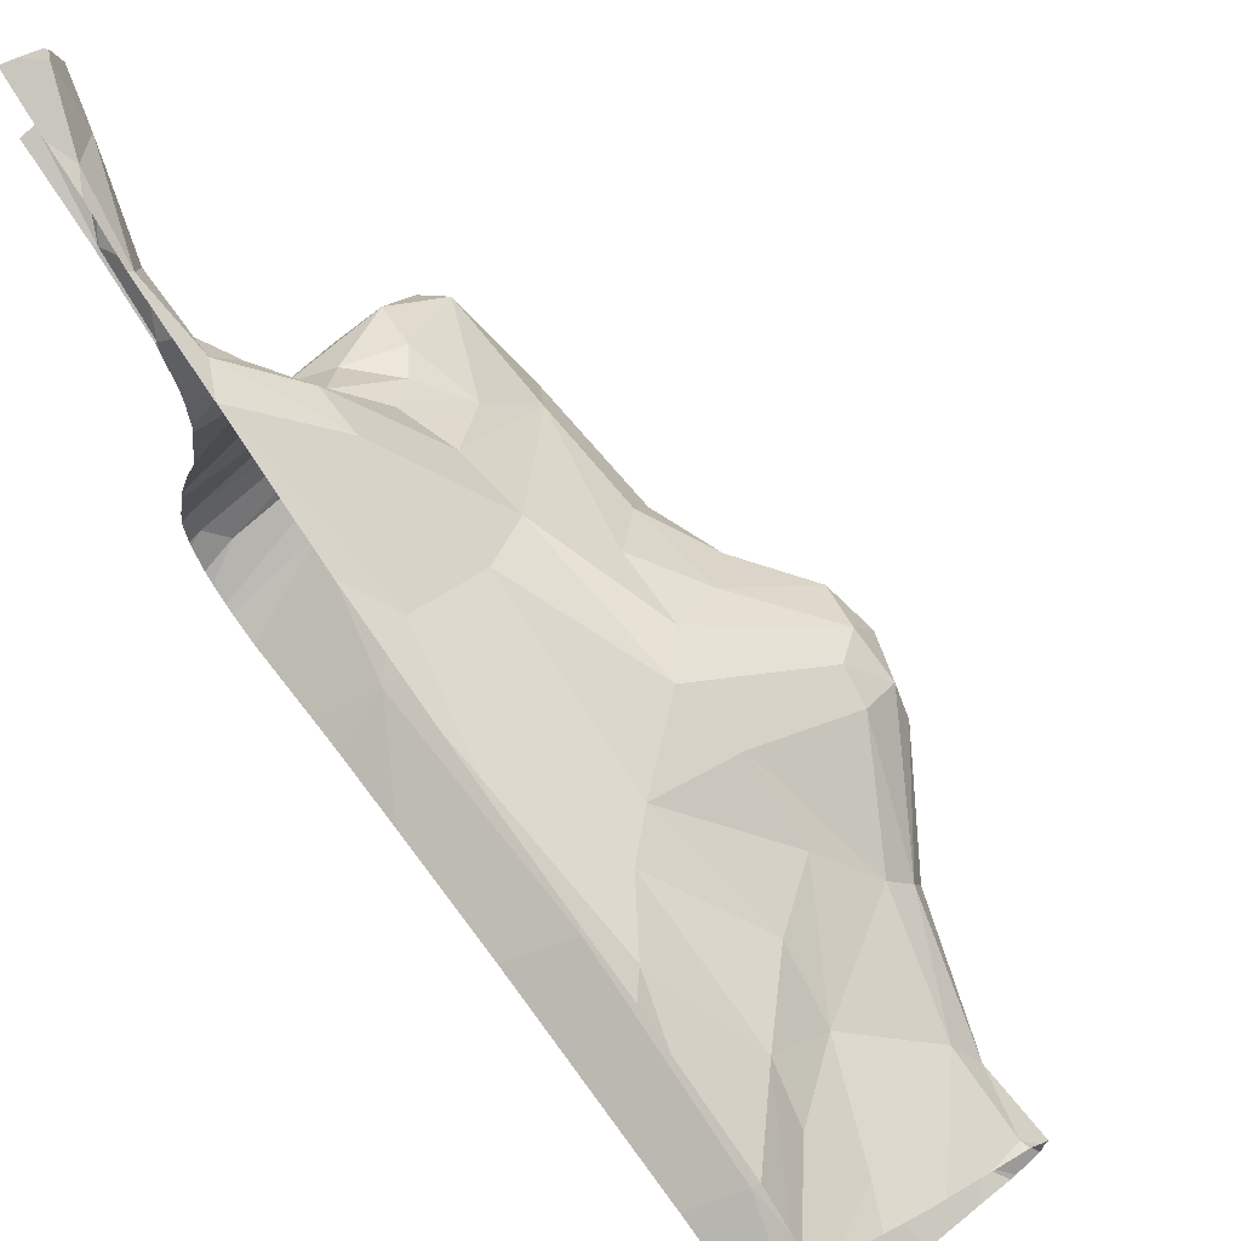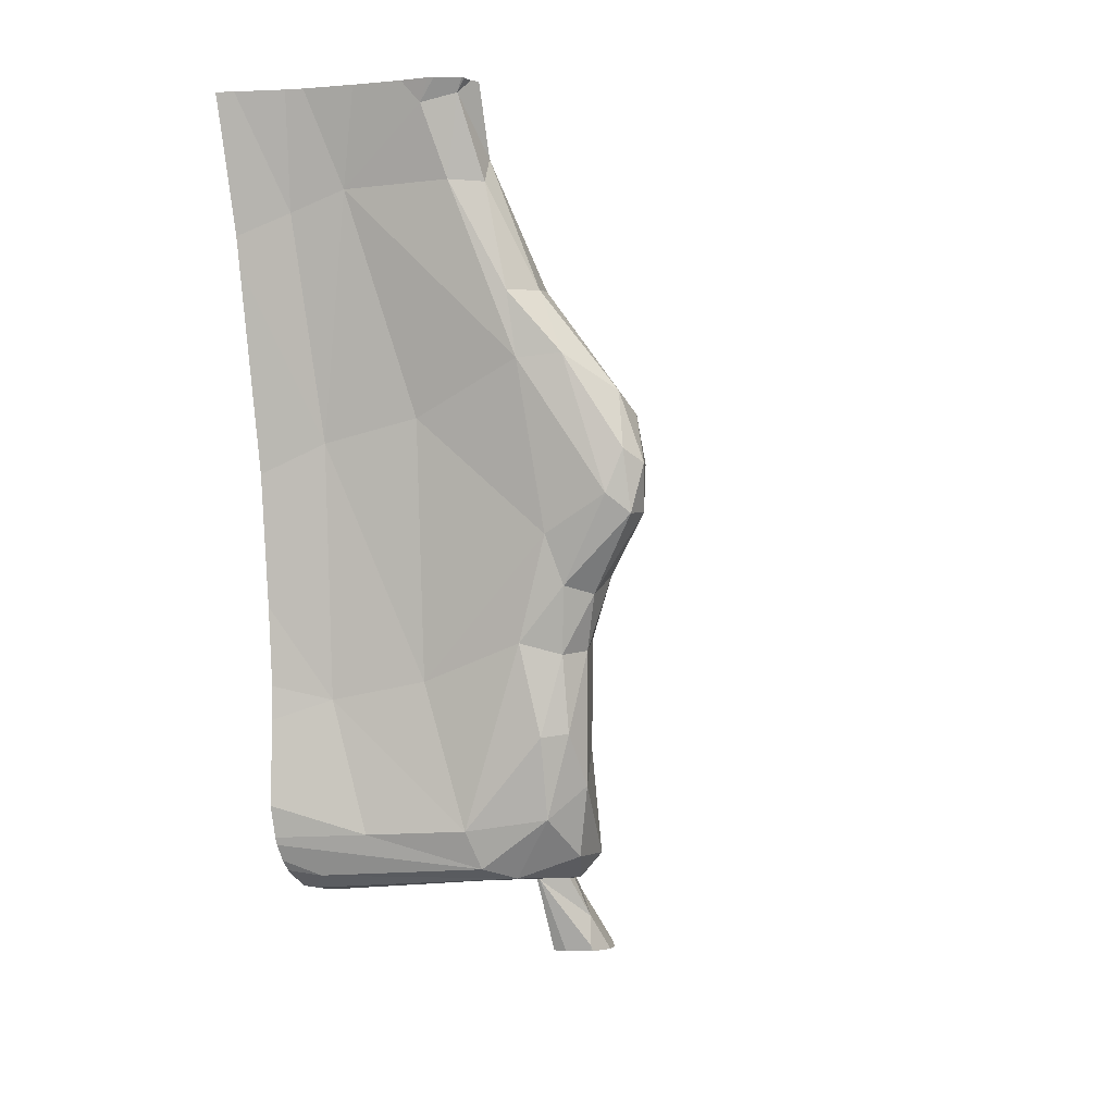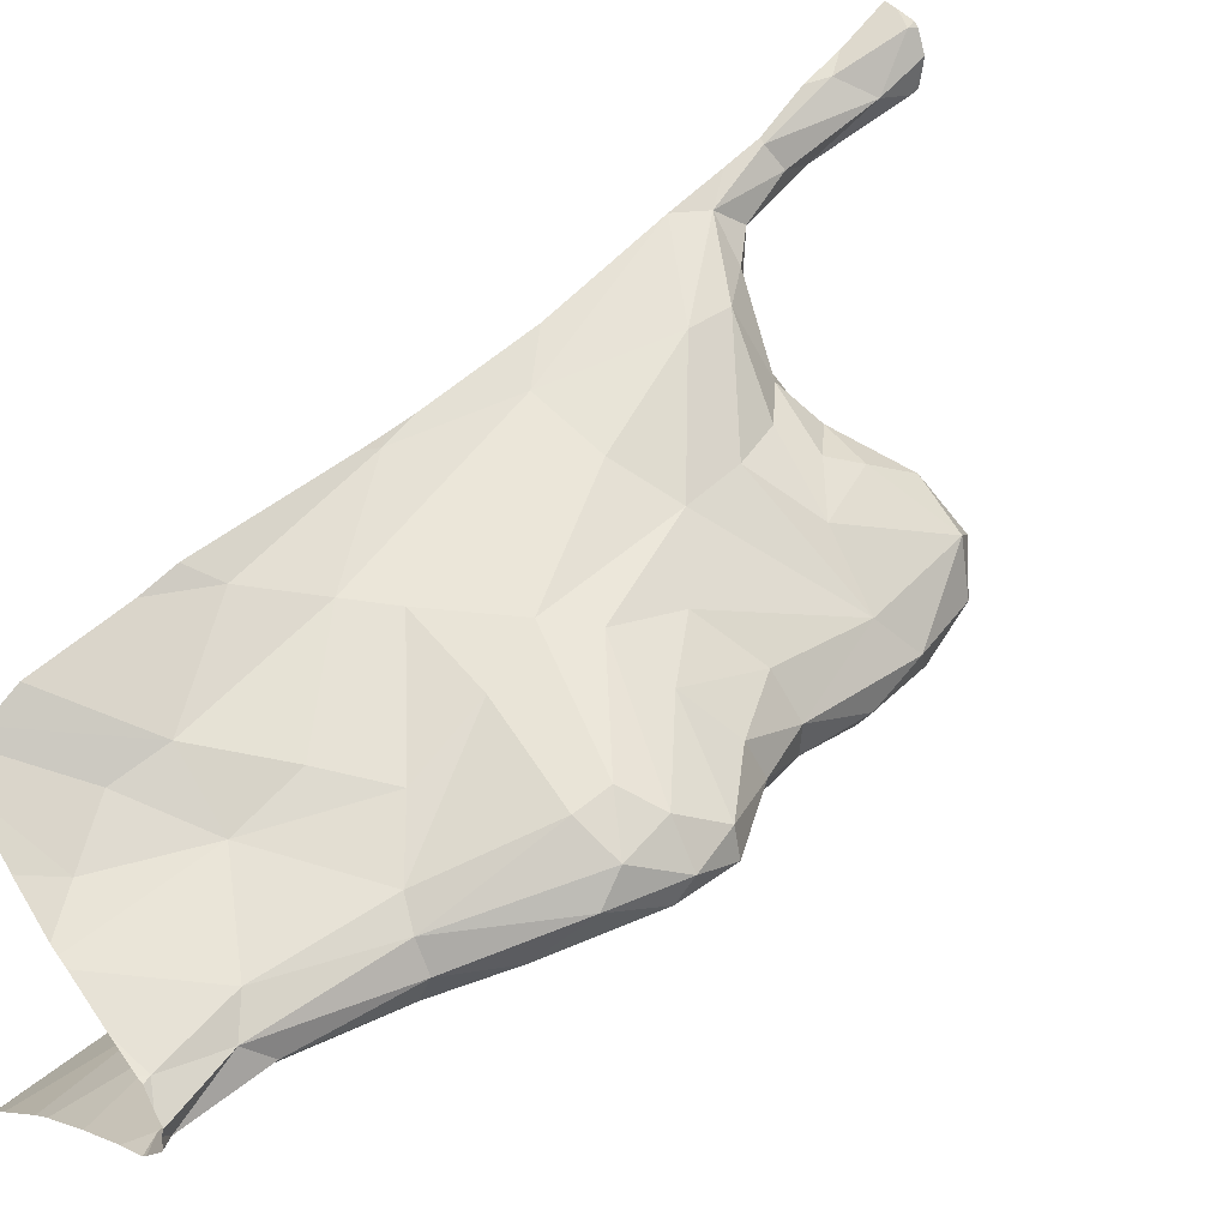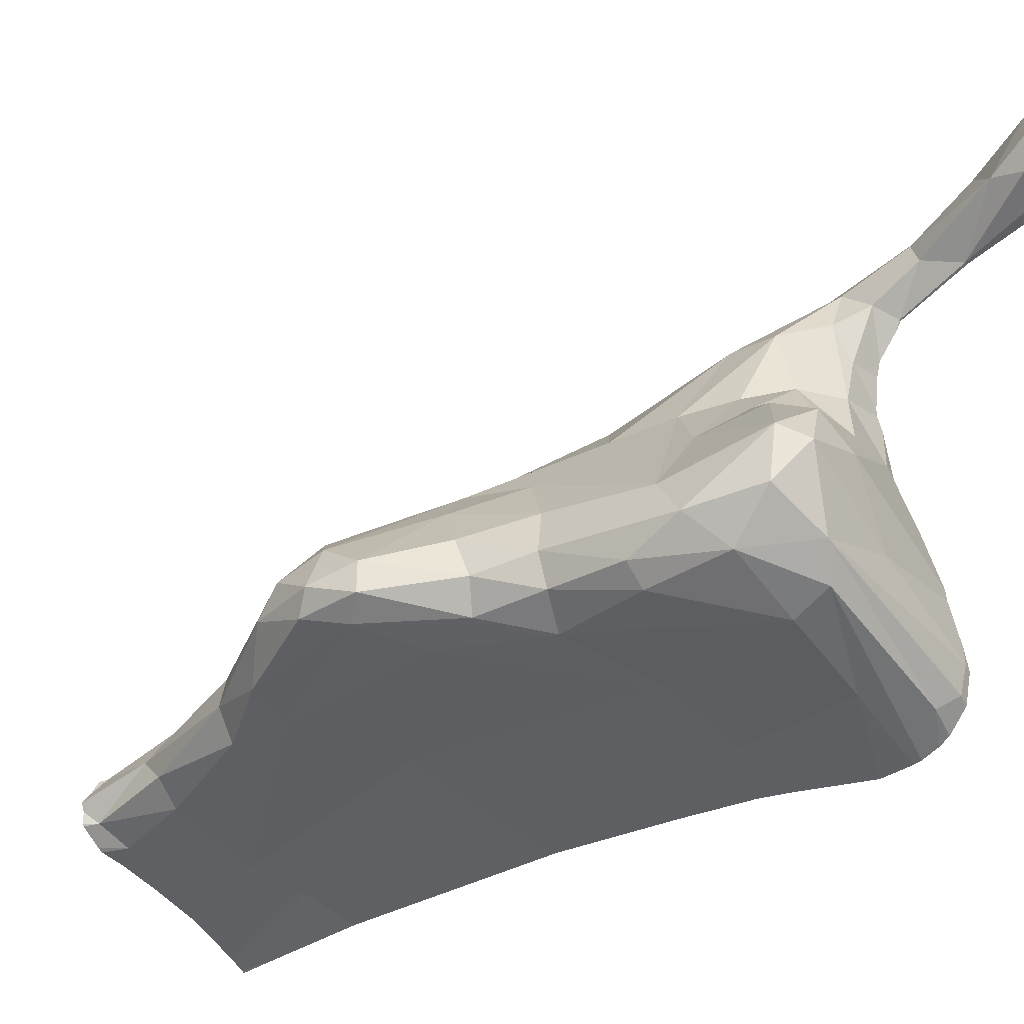
<metadata>
{"format":"obj","ext":"obj","renderer":"f3d","projection":"perspective","resolution":1024,"background":"white","views":[{"elev":64.3,"azim":-37.0,"up":"+Y"},{"elev":-2.5,"azim":35.9,"up":"+Z"},{"elev":28.5,"azim":48.3,"up":"+Y"},{"elev":-21.2,"azim":125.6,"up":"+Y"}]}
</metadata>
<code>
v -150.9 556.2 95.76
v -150.3 537.4 97.03
v -150.7 556.2 95.77
v -150.9 538.4 96.88
v -150.9 537.2 97.1
v -150.9 535.1 99.55
v -150.9 547.2 99.69
v -150.9 539.6 97.08
v -150.9 549.6 100.1
v -150.9 554.5 98.96
v -150.9 554.4 98.97
v -150.9 534.8 101.1
v -146.8 537 99.75
v -150.9 538.6 96.88
v -150.8 554.5 98.97
v -150.4 538.7 96.81
v -150 547.7 99.56
v -150.9 554.5 98.92
v -150.1 556 101.3
v -150.9 557.1 100.1
v -138.6 545.1 113.7
v -150.9 556.2 95.76
v -150.9 548.5 127
v -147.3 553.5 103
v -150.1 556.6 97.55
v -139.6 541.4 124.8
v -139.5 539.3 108.8
v -150.9 551.2 116.3
v -148.7 560.1 91.69
v -150.9 556 102.9
v -150.9 544.9 98.72
v -141.8 545.7 119.4
v -150.9 534 116.8
v -136.8 543.6 120
v -144.1 538 107
v -138.7 544.2 109.1
v -137.9 539.2 113.8
v -149 558.6 92.05
v -147.8 547.6 121.1
v -142.3 538.9 99.99
v -150.3 537.4 97.03
v -146 547.4 119.4
v -150.9 534.9 105.2
v -150.9 552.2 100.2
v -150.6 557.7 98.2
v -150.7 556.2 95.77
v -134.3 540.2 117.7
v -141.9 547.1 98.3
v -148.9 558.8 91.69
v -150.9 550.7 100.3
v -148.8 559.1 91.69
v -141.1 541.4 97.68
v -139 540.9 100.5
v -150.9 537.2 97.1
v -149.3 561.4 91.69
v -147.2 553.2 105.2
v -150.9 551.6 114.8
v -150.2 558 91.69
v -141.4 547 103.6
v -145.8 550.3 110.5
v -150.9 541.6 97.64
v -150.9 549.2 125.3
v -134.9 540.8 120.4
v -150.9 535.1 99.55
v -149.1 558.8 93.63
v -143.7 545.6 97.71
v -150.9 557.9 98.18
v -143.8 549.2 105.8
v -150.9 554.1 99.18
v -138.6 540.2 125.2
v -150.9 536 97.92
v -142.6 547.3 116.5
v -150.9 560.4 94.03
v -143.7 536.9 119.3
v -150.9 534.9 106.8
v -136.6 538.7 122.1
v -150.9 534.6 110.5
v -138.8 540 104.4
v -150.9 547.2 99.69
v -144.8 542.2 128.1
v -138.7 543.1 98.71
v -150.9 539.6 97.08
v -144.6 549.7 103.3
v -140 545 97.51
v -146.3 550.4 101.6
v -150.9 549.6 100.1
v -148.8 554 101.1
v -149.8 548.4 124
v -142.4 548.1 100.7
v -138.5 537.8 121.9
v -144.5 544 125
v -150.9 542.1 97.71
v -150.9 561.8 91.69
v -150.9 554.4 98.97
v -150.9 556 102.9
v -150.9 534.8 101.1
v -142 539.8 98.18
v -149 558.7 91.69
v -148 535.3 118.3
v -149.3 552.3 100.5
v -136.6 544.2 118.3
v -150.9 556.3 95.53
v -147.5 544.9 128.2
v -150.9 554.4 98.98
v -140.8 546.4 111.1
v -150.9 537 97.17
v -150.9 551 117.5
v -146.8 537 99.75
v -136.7 541.4 111.1
v -150.9 556 102.9
v -150.9 535.3 99.19
v -137.6 542.1 108.5
v -150.9 550.4 100.3
v -143.3 548.7 108.9
v -150.2 561.6 91.69
v -135 543.3 117.2
v -150.9 557.8 91.69
v -137.4 539.9 111.5
v -150.6 550.9 116.7
v -143.3 548.5 102
v -150.8 554.5 98.97
v -150.4 538.7 96.81
v -149.9 555 99.76
v -148.3 536.3 106.1
v -150 547.7 99.56
v -150.3 559.7 94.98
v -133.9 541.4 117
v -137.8 542.5 102.1
v -138.8 544.2 103.8
v -146.6 547.7 99.19
v -150.9 559.4 95.97
v -149.4 551.8 110.9
v -134.2 540.7 114.7
v -148.4 550.3 100.4
v -135 539.8 115.6
v -138 538.8 125.1
v -137.8 541 104.6
v -150.9 552.9 100
v -149.1 561.2 91.69
v -145 548.7 100.3
v -137.9 540.6 108.3
v -139.2 545.7 98.71
v -136.9 543.1 112
v -145 541.7 97.27
v -134.4 542.1 114.8
v -149.3 561.2 92.06
v -141.7 543.5 122.9
v -134.9 542.3 119.4
v -150.9 535.7 98.42
v -149.4 536.7 97.71
v -141.1 546.8 114.7
v -150.9 553.4 109.1
v -139.9 535.5 134.6
v -150.9 545.5 133.9
v -150.9 548.5 127
v -139.7 537 130
v -139.6 541.4 124.8
v -138.8 537.4 125
v -150.9 534 116.8
v -147.8 547.6 121.1
v -140.7 537.7 134.6
v -139.9 535.6 134.6
v -146.8 541.8 132.8
v -150.7 530.9 134.6
v -138.6 540.2 125.2
v -143.7 536.9 119.3
v -136.6 538.7 122.1
v -145.3 540.3 134.6
v -150.9 530.8 134.6
v -149.8 548.4 124
v -138.5 537.8 121.9
v -141.1 539.4 130.4
v -148 535.3 118.3
v -144.8 533.6 134.6
v -150.9 545.3 134.6
v -141 535.9 130.1
v -140.2 537.9 131.3
v -138 538.8 125.1
v -150 544.4 134.6
v -141.1 537.9 134.6
v -144.8 540.1 134.6
v -141 534.7 134.6
v -142.5 534.3 134.6
v -139.9 536.2 134.6
v -147.9 532.4 134.6
v -148 543.8 130.6
v -136.8 543.6 120
v -150.1 531.2 134.6
v -141.8 534.8 133.5
v -134.9 540.8 120.4
v -142.7 538.7 134.6
v -150.9 532.5 126.6
v -147.7 542.2 134.6
v -145.7 540.6 134.6
v -144.8 542.2 128.1
v -148.5 533.4 129
v -150.9 547.1 131.7
v -150.9 546 133.3
v -144.5 544 125
v -140.3 535.6 134
v -147.5 544.9 128.2
v -146 534.3 130
v -150.9 532.2 128
v -147.1 532.7 134.6
v -150.9 531.2 133
v -140.9 537.8 134.2
v -140.2 537 134.6
v -141.2 534.6 134.6
v -141.7 543.5 122.9
v -139.7 536.6 134.6
g 091_W_Aya_100K_01
f 4 5 2
g 091_W_Aya_100K_01
f 1 18 15
g 091_W_Aya_100K_01
f 4 16 14
g 091_W_Aya_100K_01
f 12 13 6
g 091_W_Aya_100K_01
f 14 16 8
g 091_W_Aya_100K_01
f 1 15 3
g 091_W_Aya_100K_01
f 18 10 15
g 091_W_Aya_100K_01
f 10 11 15
g 091_W_Aya_100K_01
f 4 2 16
g 091_W_Aya_100K_01
f 7 17 9
g 091_W_Aya_100K_01
f 132 39 119
g 091_W_Aya_100K_01
f 19 30 95
g 091_W_Aya_100K_01
f 84 52 81
g 091_W_Aya_100K_01
f 134 130 85
g 091_W_Aya_100K_01
f 141 78 27
g 091_W_Aya_100K_01
f 77 124 75
g 091_W_Aya_100K_01
f 85 130 140
g 091_W_Aya_100K_01
f 61 82 122
g 091_W_Aya_100K_01
f 66 130 125
g 091_W_Aya_100K_01
f 145 127 116
g 091_W_Aya_100K_01
f 127 148 116
g 091_W_Aya_100K_01
f 127 145 133
g 091_W_Aya_100K_01
f 65 146 139
g 091_W_Aya_100K_01
f 145 116 21
g 091_W_Aya_100K_01
f 42 132 60
g 091_W_Aya_100K_01
f 39 103 88
g 091_W_Aya_100K_01
f 92 144 66
g 091_W_Aya_100K_01
f 116 151 21
g 091_W_Aya_100K_01
f 117 102 46
g 091_W_Aya_100K_01
f 42 72 32
g 091_W_Aya_100K_01
f 48 89 140
g 091_W_Aya_100K_01
f 125 130 134
g 091_W_Aya_100K_01
f 152 110 132
g 091_W_Aya_100K_01
f 89 48 142
g 091_W_Aya_100K_01
f 88 119 39
g 091_W_Aya_100K_01
f 126 115 146
g 091_W_Aya_100K_01
f 124 96 43
g 091_W_Aya_100K_01
f 77 99 124
g 091_W_Aya_100K_01
f 67 126 45
g 091_W_Aya_100K_01
f 52 150 97
g 091_W_Aya_100K_01
f 126 93 115
g 091_W_Aya_100K_01
f 148 63 70
g 091_W_Aya_100K_01
f 65 25 45
g 091_W_Aya_100K_01
f 129 114 68
g 091_W_Aya_100K_01
f 141 112 137
g 091_W_Aya_100K_01
f 77 33 99
g 091_W_Aya_100K_01
f 118 135 133
g 091_W_Aya_100K_01
f 36 21 105
g 091_W_Aya_100K_01
f 34 26 32
g 091_W_Aya_100K_01
f 100 44 50
g 091_W_Aya_100K_01
f 59 142 129
g 091_W_Aya_100K_01
f 25 65 46
g 091_W_Aya_100K_01
f 37 135 118
g 091_W_Aya_100K_01
f 124 40 108
g 091_W_Aya_100K_01
f 27 35 37
g 091_W_Aya_100K_01
f 35 27 40
g 091_W_Aya_100K_01
f 143 21 36
g 091_W_Aya_100K_01
f 116 148 101
g 091_W_Aya_100K_01
f 88 107 119
g 091_W_Aya_100K_01
f 32 147 42
g 091_W_Aya_100K_01
f 101 151 116
g 091_W_Aya_100K_01
f 126 73 93
g 091_W_Aya_100K_01
f 131 73 126
g 091_W_Aya_100K_01
f 88 62 107
g 091_W_Aya_100K_01
f 138 44 100
g 091_W_Aya_100K_01
f 65 126 146
g 091_W_Aya_100K_01
f 56 110 30
g 091_W_Aya_100K_01
f 145 109 133
g 091_W_Aya_100K_01
f 42 91 39
g 091_W_Aya_100K_01
f 113 125 134
g 091_W_Aya_100K_01
f 99 35 124
g 091_W_Aya_100K_01
f 139 146 55
g 091_W_Aya_100K_01
f 25 46 121
g 091_W_Aya_100K_01
f 50 113 134
g 091_W_Aya_100K_01
f 147 80 91
g 091_W_Aya_100K_01
f 45 19 20
g 091_W_Aya_100K_01
f 121 94 104
g 091_W_Aya_100K_01
f 114 60 56
g 091_W_Aya_100K_01
f 81 52 53
g 091_W_Aya_100K_01
f 144 52 84
g 091_W_Aya_100K_01
f 124 108 96
g 091_W_Aya_100K_01
f 141 137 78
g 091_W_Aya_100K_01
f 133 109 118
g 091_W_Aya_100K_01
f 53 52 97
g 091_W_Aya_100K_01
f 60 132 56
g 091_W_Aya_100K_01
f 59 83 120
g 091_W_Aya_100K_01
f 42 39 132
g 091_W_Aya_100K_01
f 118 109 141
g 091_W_Aya_100K_01
f 59 68 83
g 091_W_Aya_100K_01
f 147 32 26
g 091_W_Aya_100K_01
f 56 132 110
g 091_W_Aya_100K_01
f 46 98 58
g 091_W_Aya_100K_01
f 121 104 69
g 091_W_Aya_100K_01
f 81 128 142
g 091_W_Aya_100K_01
f 19 95 20
g 091_W_Aya_100K_01
f 105 21 151
g 091_W_Aya_100K_01
f 87 134 85
g 091_W_Aya_100K_01
f 149 111 97
g 091_W_Aya_100K_01
f 69 123 121
g 091_W_Aya_100K_01
f 74 37 35
g 091_W_Aya_100K_01
f 140 120 85
g 091_W_Aya_100K_01
f 117 46 58
g 091_W_Aya_100K_01
f 135 76 47
g 091_W_Aya_100K_01
f 88 23 62
g 091_W_Aya_100K_01
f 27 118 141
g 091_W_Aya_100K_01
f 74 90 37
g 091_W_Aya_100K_01
f 59 129 68
g 091_W_Aya_100K_01
f 63 76 136
g 091_W_Aya_100K_01
f 37 118 27
g 091_W_Aya_100K_01
f 90 135 37
g 091_W_Aya_100K_01
f 61 122 144
g 091_W_Aya_100K_01
f 97 108 40
g 091_W_Aya_100K_01
f 50 134 100
g 091_W_Aya_100K_01
f 127 133 47
g 091_W_Aya_100K_01
f 120 83 85
g 091_W_Aya_100K_01
f 123 87 19
g 091_W_Aya_100K_01
f 63 47 76
g 091_W_Aya_100K_01
f 36 105 129
g 091_W_Aya_100K_01
f 114 72 60
g 091_W_Aya_100K_01
f 97 64 108
g 091_W_Aya_100K_01
f 31 125 79
g 091_W_Aya_100K_01
f 97 111 64
g 091_W_Aya_100K_01
f 128 112 129
g 091_W_Aya_100K_01
f 34 101 148
g 091_W_Aya_100K_01
f 24 56 19
g 091_W_Aya_100K_01
f 127 63 148
g 091_W_Aya_100K_01
f 69 138 123
g 091_W_Aya_100K_01
f 137 112 128
g 091_W_Aya_100K_01
f 129 105 114
g 091_W_Aya_100K_01
f 65 38 46
g 091_W_Aya_100K_01
f 85 83 24
g 091_W_Aya_100K_01
f 48 140 130
g 091_W_Aya_100K_01
f 119 28 57
g 091_W_Aya_100K_01
f 144 84 66
g 091_W_Aya_100K_01
f 27 78 40
g 091_W_Aya_100K_01
f 48 66 84
g 091_W_Aya_100K_01
f 34 32 72
g 091_W_Aya_100K_01
f 25 19 45
g 091_W_Aya_100K_01
f 28 119 107
g 091_W_Aya_100K_01
f 122 52 144
g 091_W_Aya_100K_01
f 132 57 152
g 091_W_Aya_100K_01
f 102 22 46
g 091_W_Aya_100K_01
f 105 151 114
g 091_W_Aya_100K_01
f 63 127 47
g 091_W_Aya_100K_01
f 87 24 19
g 091_W_Aya_100K_01
f 46 38 98
g 091_W_Aya_100K_01
f 68 24 83
g 091_W_Aya_100K_01
f 114 151 72
g 091_W_Aya_100K_01
f 129 142 128
g 091_W_Aya_100K_01
f 52 122 41
g 091_W_Aya_100K_01
f 148 70 34
g 091_W_Aya_100K_01
f 66 48 130
g 091_W_Aya_100K_01
f 92 61 144
g 091_W_Aya_100K_01
f 143 145 21
g 091_W_Aya_100K_01
f 124 35 40
g 091_W_Aya_100K_01
f 90 76 135
g 091_W_Aya_100K_01
f 31 92 66
g 091_W_Aya_100K_01
f 87 85 24
g 091_W_Aya_100K_01
f 89 59 120
g 091_W_Aya_100K_01
f 74 35 99
g 091_W_Aya_100K_01
f 34 72 101
g 091_W_Aya_100K_01
f 149 97 150
g 091_W_Aya_100K_01
f 51 49 38
g 091_W_Aya_100K_01
f 84 81 142
g 091_W_Aya_100K_01
f 45 20 67
g 091_W_Aya_100K_01
f 52 41 150
g 091_W_Aya_100K_01
f 142 59 89
g 091_W_Aya_100K_01
f 138 100 123
g 091_W_Aya_100K_01
f 123 19 25
g 091_W_Aya_100K_01
f 31 66 125
g 091_W_Aya_100K_01
f 41 54 106
g 091_W_Aya_100K_01
f 78 53 40
g 091_W_Aya_100K_01
f 56 68 114
g 091_W_Aya_100K_01
f 132 119 57
g 091_W_Aya_100K_01
f 84 142 48
g 091_W_Aya_100K_01
f 41 106 71
g 091_W_Aya_100K_01
f 78 137 53
g 091_W_Aya_100K_01
f 53 97 40
g 091_W_Aya_100K_01
f 98 38 49
g 091_W_Aya_100K_01
f 146 115 55
g 091_W_Aya_100K_01
f 121 123 25
g 091_W_Aya_100K_01
f 124 43 75
g 091_W_Aya_100K_01
f 128 53 137
g 091_W_Aya_100K_01
f 113 86 125
g 091_W_Aya_100K_01
f 109 145 143
g 091_W_Aya_100K_01
f 47 133 135
g 091_W_Aya_100K_01
f 65 51 38
g 091_W_Aya_100K_01
f 41 71 150
g 091_W_Aya_100K_01
f 151 101 72
g 091_W_Aya_100K_01
f 68 56 24
g 091_W_Aya_100K_01
f 150 71 149
g 091_W_Aya_100K_01
f 120 140 89
g 091_W_Aya_100K_01
f 19 56 30
g 091_W_Aya_100K_01
f 100 87 123
g 091_W_Aya_100K_01
f 112 36 129
g 091_W_Aya_100K_01
f 42 60 72
g 091_W_Aya_100K_01
f 100 134 87
g 091_W_Aya_100K_01
f 42 147 91
g 091_W_Aya_100K_01
f 112 143 36
g 091_W_Aya_100K_01
f 128 81 53
g 091_W_Aya_100K_01
f 65 139 29
g 091_W_Aya_100K_01
f 67 131 126
g 091_W_Aya_100K_01
f 65 45 126
g 091_W_Aya_100K_01
f 109 112 141
g 091_W_Aya_100K_01
f 65 29 51
g 091_W_Aya_100K_01
f 109 143 112
g 091_W_Aya_100K_01
f 172 206 191
g 091_W_Aya_100K_01
f 195 186 201
g 091_W_Aya_100K_01
f 189 182 153
g 091_W_Aya_100K_01
f 161 206 207
g 091_W_Aya_100K_01
f 206 180 191
g 091_W_Aya_100K_01
f 202 171 166
g 091_W_Aya_100K_01
f 189 183 208
g 091_W_Aya_100K_01
f 195 163 186
g 091_W_Aya_100K_01
f 210 207 206
g 091_W_Aya_100K_01
f 178 165 190
g 091_W_Aya_100K_01
f 172 181 168
g 091_W_Aya_100K_01
f 184 200 162
g 091_W_Aya_100K_01
f 203 164 188
g 091_W_Aya_100K_01
f 200 156 176
g 091_W_Aya_100K_01
f 210 206 177
g 091_W_Aya_100K_01
f 201 155 170
g 091_W_Aya_100K_01
f 202 185 204
g 091_W_Aya_100K_01
f 156 177 178
g 091_W_Aya_100K_01
f 162 200 153
g 091_W_Aya_100K_01
f 172 168 195
g 091_W_Aya_100K_01
f 203 188 196
g 091_W_Aya_100K_01
f 192 203 196
g 091_W_Aya_100K_01
f 201 198 197
g 091_W_Aya_100K_01
f 186 163 179
g 091_W_Aya_100K_01
f 157 195 209
g 091_W_Aya_100K_01
f 163 193 179
g 091_W_Aya_100K_01
f 200 177 156
g 091_W_Aya_100K_01
f 172 191 181
g 091_W_Aya_100K_01
f 186 179 175
g 091_W_Aya_100K_01
f 189 200 176
g 091_W_Aya_100K_01
f 189 202 174
g 091_W_Aya_100K_01
f 189 176 202
g 091_W_Aya_100K_01
f 202 166 173
g 091_W_Aya_100K_01
f 199 195 201
g 091_W_Aya_100K_01
f 186 154 198
g 091_W_Aya_100K_01
f 169 164 205
g 091_W_Aya_100K_01
f 177 206 172
g 091_W_Aya_100K_01
f 189 208 182
g 091_W_Aya_100K_01
f 165 177 172
g 091_W_Aya_100K_01
f 176 156 158
g 091_W_Aya_100K_01
f 178 158 156
g 091_W_Aya_100K_01
f 202 204 174
g 091_W_Aya_100K_01
f 192 196 173
g 091_W_Aya_100K_01
f 202 173 196
g 091_W_Aya_100K_01
f 157 172 195
g 091_W_Aya_100K_01
f 161 180 206
g 091_W_Aya_100K_01
f 168 194 163
g 091_W_Aya_100K_01
f 186 198 201
g 091_W_Aya_100K_01
f 168 163 195
g 091_W_Aya_100K_01
f 202 196 185
g 091_W_Aya_100K_01
f 201 197 155
g 091_W_Aya_100K_01
f 184 177 200
g 091_W_Aya_100K_01
f 188 185 196
g 091_W_Aya_100K_01
f 199 201 160
g 091_W_Aya_100K_01
f 158 167 171
g 091_W_Aya_100K_01
f 176 158 171
g 091_W_Aya_100K_01
f 157 165 172
g 091_W_Aya_100K_01
f 194 193 163
g 091_W_Aya_100K_01
f 189 153 200
g 091_W_Aya_100K_01
f 202 176 171
g 091_W_Aya_100K_01
f 186 175 154
g 091_W_Aya_100K_01
f 165 178 177
g 091_W_Aya_100K_01
f 203 205 164
g 091_W_Aya_100K_01
f 178 167 158
g 091_W_Aya_100K_01
f 184 210 177
g 091_W_Aya_100K_01
f 192 173 159
g 091_W_Aya_100K_01
f 165 157 187
g 091_W_Aya_100K_01
f 189 174 183

</code>
